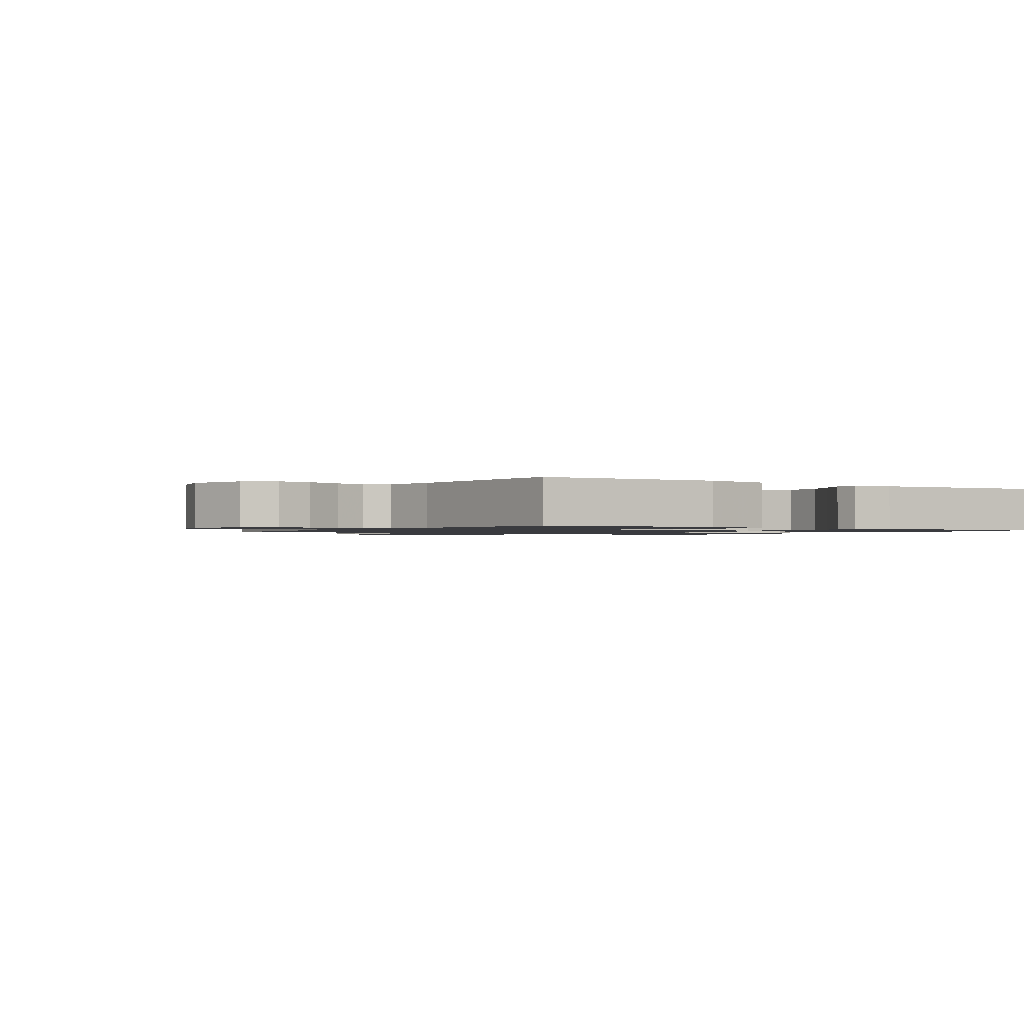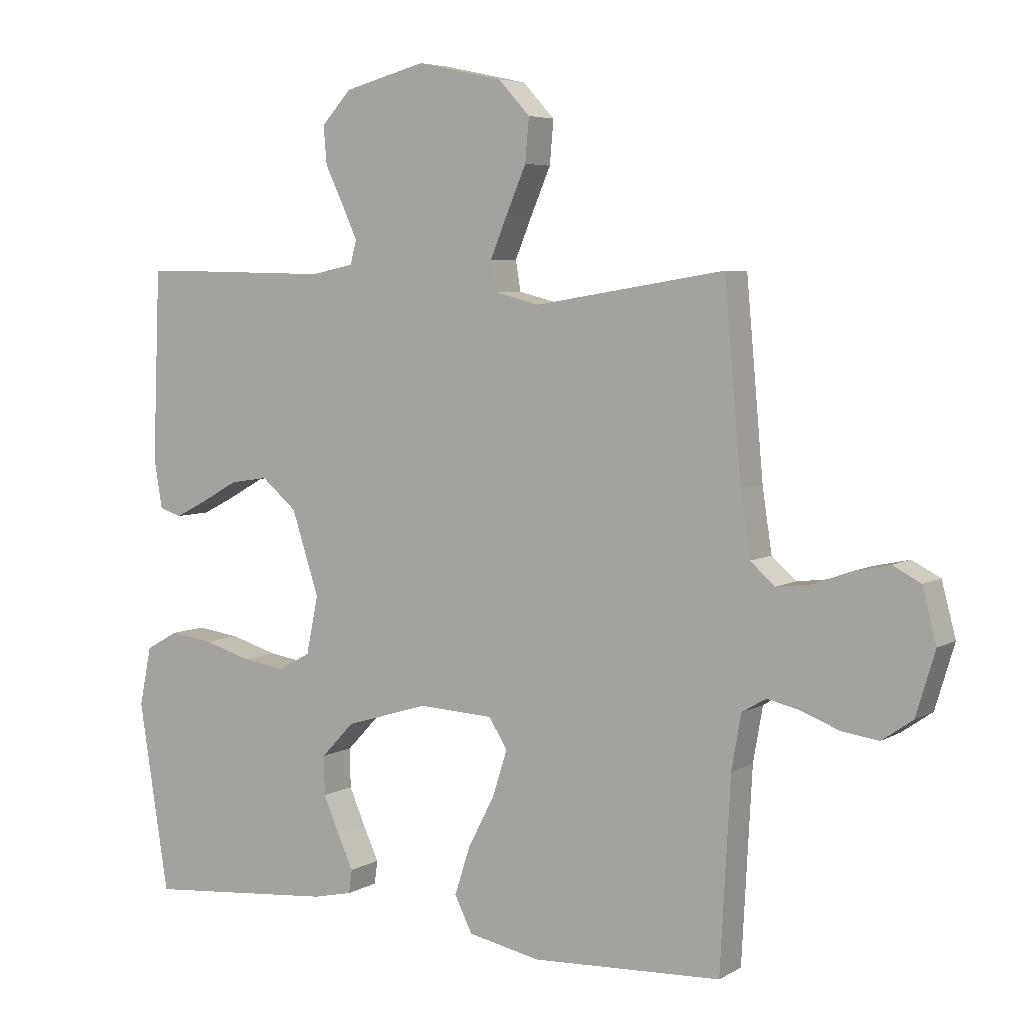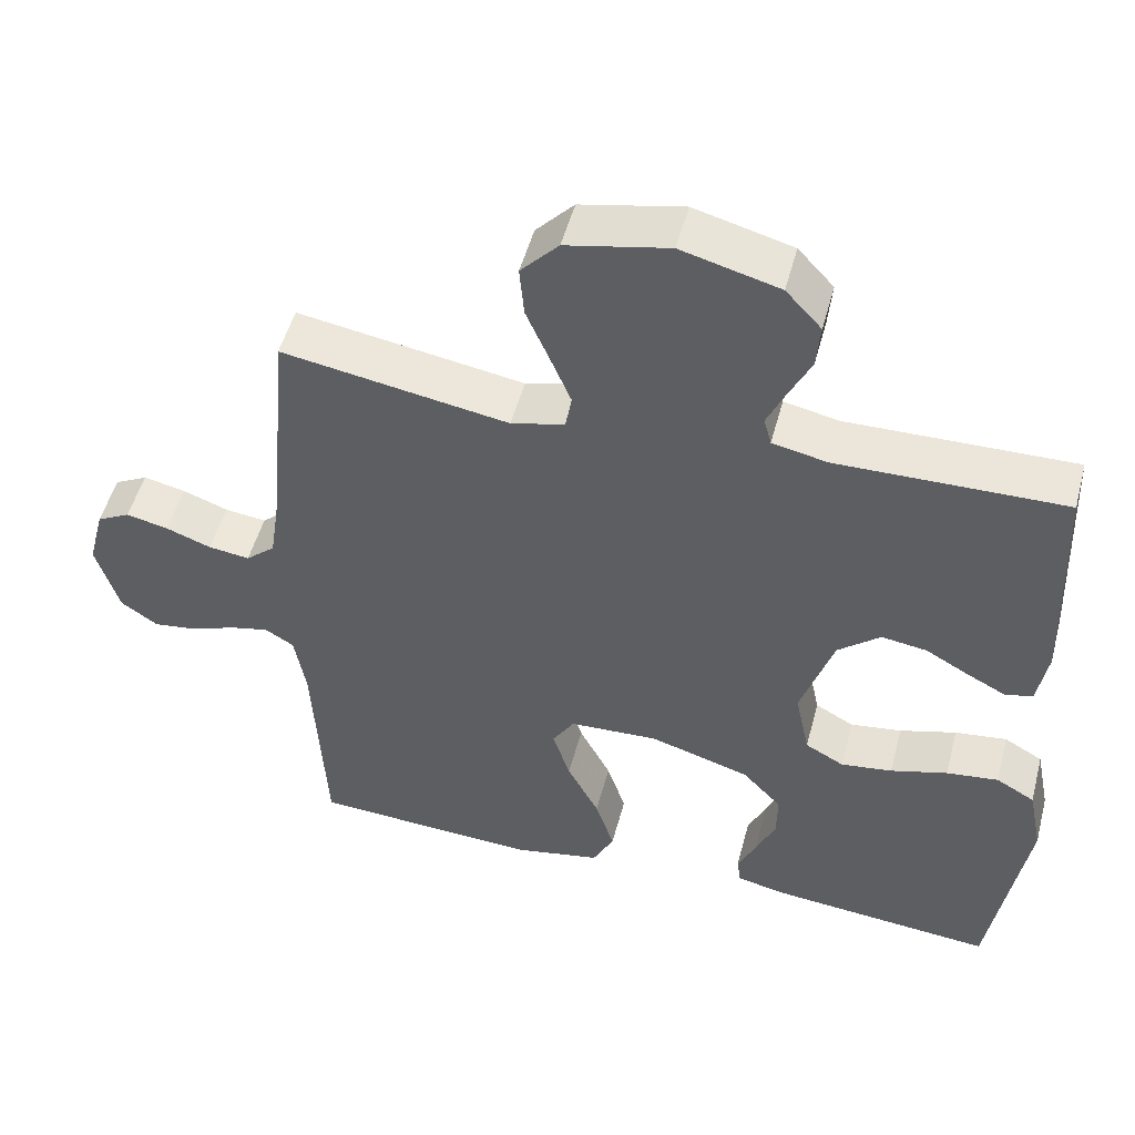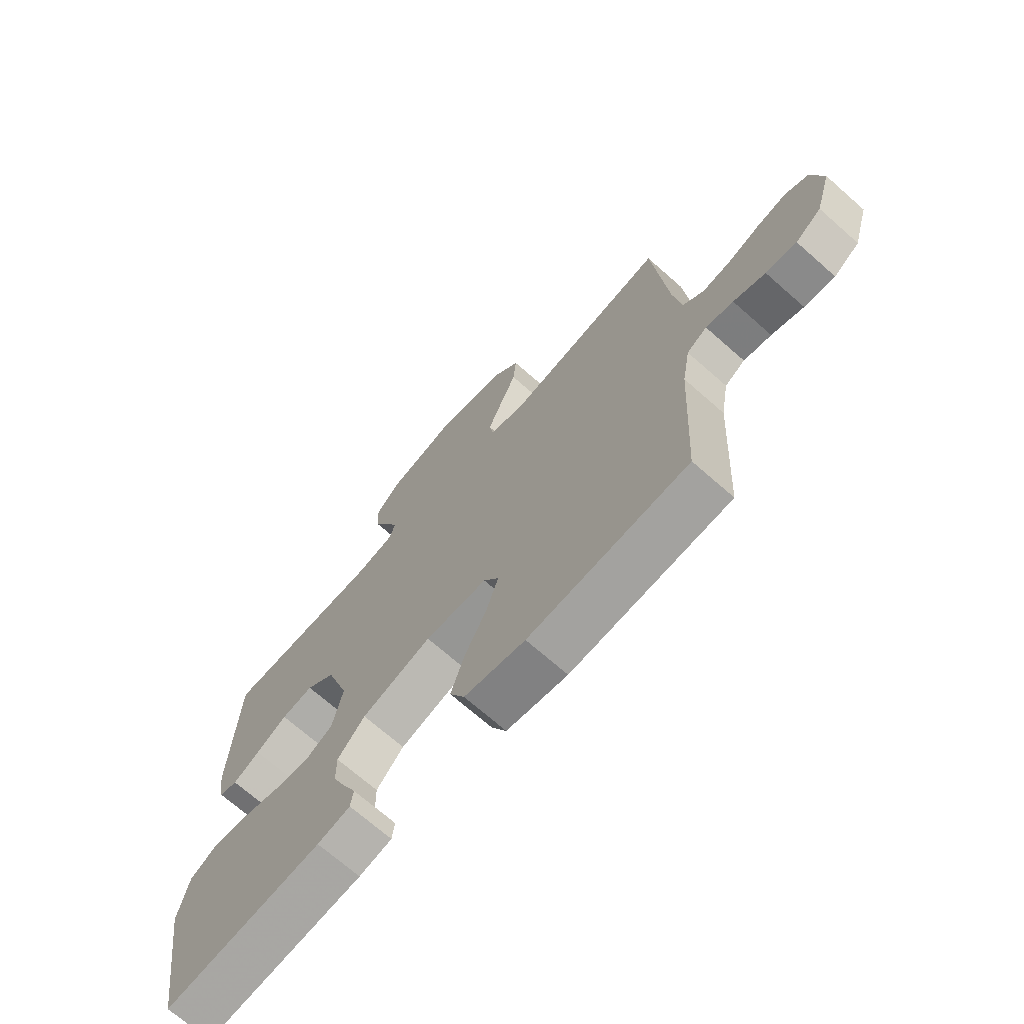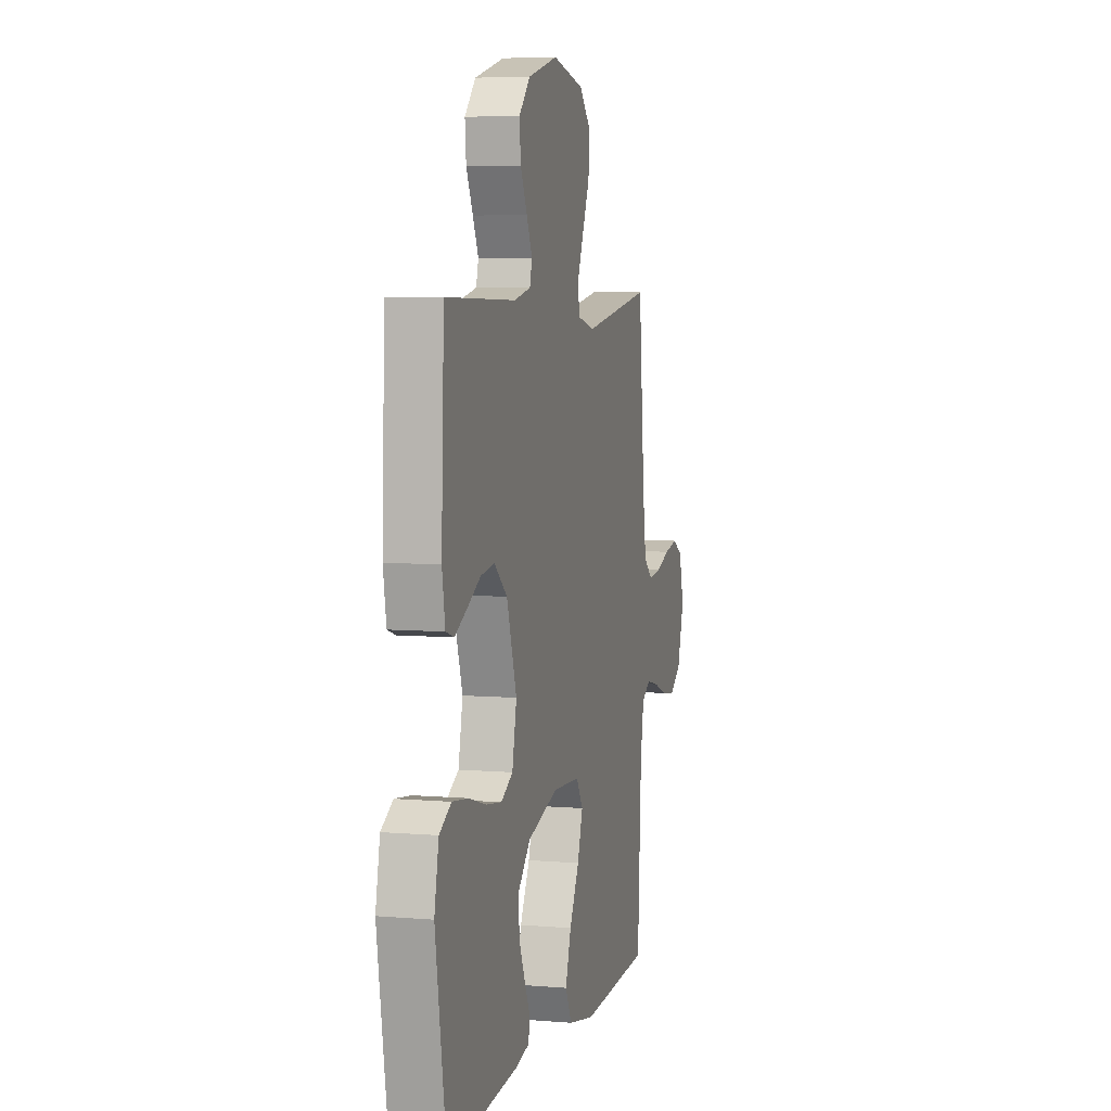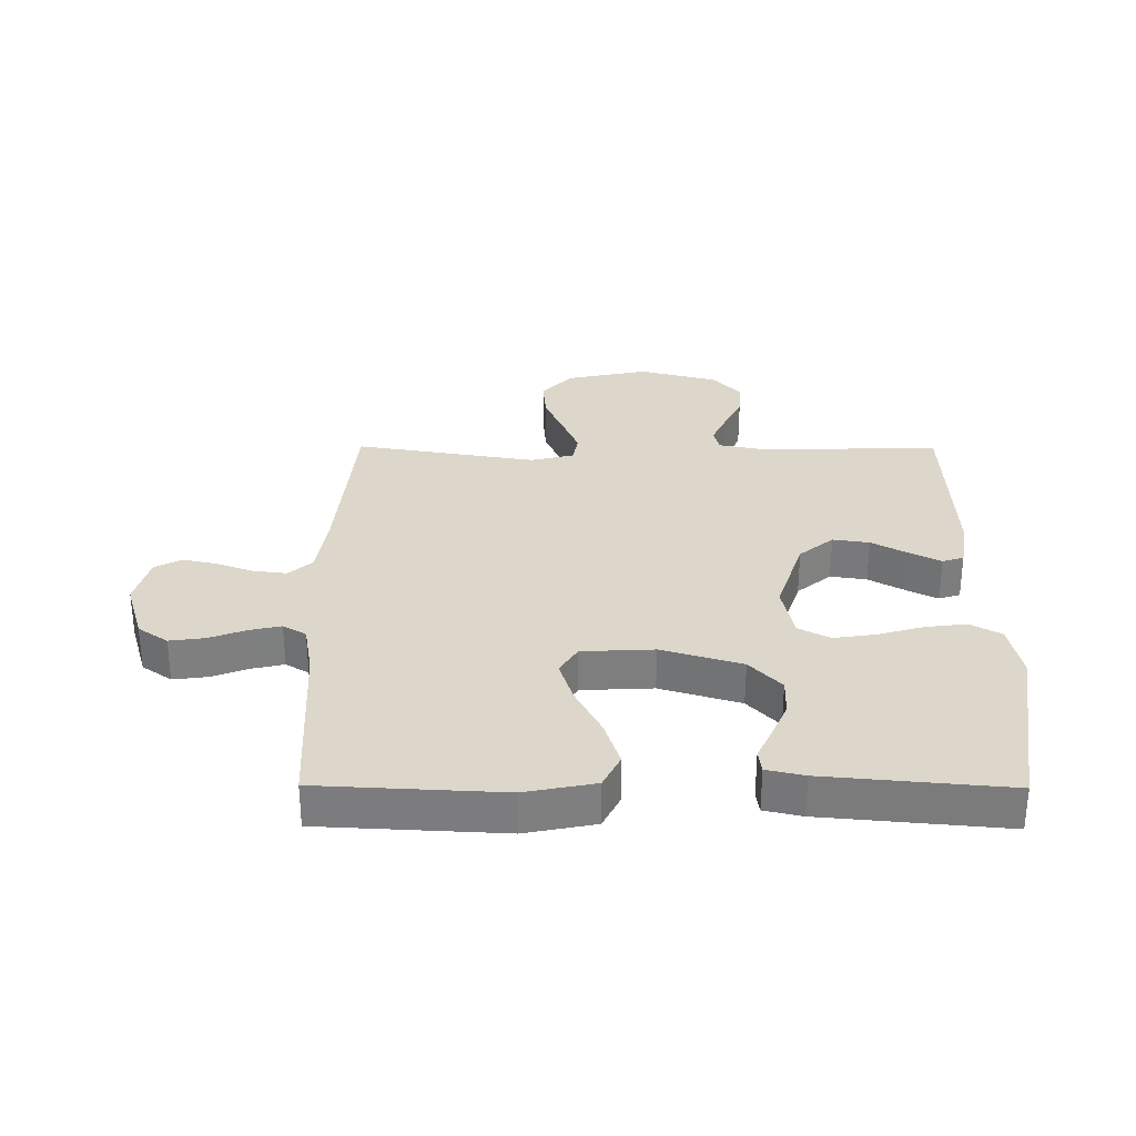
<metadata>
{"format":"obj","ext":"obj","renderer":"f3d","projection":"perspective","resolution":1024,"background":"white","views":[{"elev":-1.2,"azim":147.1,"up":"+Y"},{"elev":5.5,"azim":31.2,"up":"+Z"},{"elev":51.0,"azim":-165.2,"up":"+Z"},{"elev":-70.2,"azim":48.6,"up":"+Z"},{"elev":5.9,"azim":-75.5,"up":"+Z"},{"elev":30.7,"azim":-179.6,"up":"+Y"}]}
</metadata>
<code>
v 0.5 0.07 0.5
v 0.527 0.07 0.2
v 0.542 0.07 0.1
v 0.581 0.07 0.066
v 0.636 0.07 0.073
v 0.696 0.07 0.095
v 0.752 0.07 0.107
v 0.796 0.07 0.084
v 0.818 0.07 0
v 0.788 0.07 -0.1
v 0.739 0.07 -0.134
v 0.681 0.07 -0.126
v 0.621 0.07 -0.103
v 0.569 0.07 -0.091
v 0.531 0.07 -0.114
v 0.516 0.07 -0.2
v 0.5 0.07 -0.5
v 0.2 0.07 -0.515
v 0.085 0.07 -0.492
v 0.057 0.07 -0.436
v 0.082 0.07 -0.359
v 0.124 0.07 -0.278
v 0.147 0.07 -0.206
v 0.118 0.07 -0.159
v 0 0.07 -0.153
v -0.132 0.07 -0.193
v -0.184 0.07 -0.248
v -0.183 0.07 -0.31
v -0.157 0.07 -0.37
v -0.133 0.07 -0.422
v -0.138 0.07 -0.459
v -0.2 0.07 -0.473
v -0.5 0.07 -0.5
v -0.547 0.07 -0.2
v -0.528 0.07 -0.107
v -0.477 0.07 -0.078
v -0.408 0.07 -0.087
v -0.333 0.07 -0.109
v -0.265 0.07 -0.119
v -0.214 0.07 -0.091
v -0.195 0.07 0
v -0.238 0.07 0.132
v -0.294 0.07 0.179
v -0.354 0.07 0.17
v -0.413 0.07 0.137
v -0.464 0.07 0.111
v -0.499 0.07 0.122
v -0.512 0.07 0.2
v -0.5 0.07 0.5
v -0.2 0.07 0.494
v -0.128 0.07 0.509
v -0.118 0.07 0.546
v -0.142 0.07 0.599
v -0.171 0.07 0.659
v -0.176 0.07 0.719
v -0.129 0.07 0.77
v 0 0.07 0.804
v 0.135 0.07 0.775
v 0.185 0.07 0.721
v 0.179 0.07 0.653
v 0.148 0.07 0.581
v 0.121 0.07 0.516
v 0.129 0.07 0.469
v 0.2 0.07 0.451
v 0.5 0 0.5
v 0.527 0 0.2
v 0.542 0 0.1
v 0.581 0 0.066
v 0.636 0 0.073
v 0.696 0 0.095
v 0.752 0 0.107
v 0.796 0 0.084
v 0.818 0 0
v 0.788 0 -0.1
v 0.739 0 -0.134
v 0.681 0 -0.126
v 0.621 0 -0.103
v 0.569 0 -0.091
v 0.531 0 -0.114
v 0.516 0 -0.2
v 0.5 0 -0.5
v 0.2 0 -0.515
v 0.085 0 -0.492
v 0.057 0 -0.436
v 0.082 0 -0.359
v 0.124 0 -0.278
v 0.147 0 -0.206
v 0.118 0 -0.159
v 0 0 -0.153
v -0.132 0 -0.193
v -0.184 0 -0.248
v -0.183 0 -0.31
v -0.157 0 -0.37
v -0.133 0 -0.422
v -0.138 0 -0.459
v -0.2 0 -0.473
v -0.5 0 -0.5
v -0.547 0 -0.2
v -0.528 0 -0.107
v -0.477 0 -0.078
v -0.408 0 -0.087
v -0.333 0 -0.109
v -0.265 0 -0.119
v -0.214 0 -0.091
v -0.195 0 0
v -0.238 0 0.132
v -0.294 0 0.179
v -0.354 0 0.17
v -0.413 0 0.137
v -0.464 0 0.111
v -0.499 0 0.122
v -0.512 0 0.2
v -0.5 0 0.5
v -0.2 0 0.494
v -0.128 0 0.509
v -0.118 0 0.546
v -0.142 0 0.599
v -0.171 0 0.659
v -0.176 0 0.719
v -0.129 0 0.77
v 0 0 0.804
v 0.135 0 0.775
v 0.185 0 0.721
v 0.179 0 0.653
v 0.148 0 0.581
v 0.121 0 0.516
v 0.129 0 0.469
v 0.2 0 0.451
f 58 59 60 61
f 58 61 62
f 57 58 62
f 56 57 62 63
f 53 54 55 56
f 52 53 56 63
f 47 48 49 50
f 47 50 51
f 44 45 46 47
f 44 47 51
f 43 44 51
f 42 43 51
f 41 42 51
f 35 36 37 38
f 35 38 39
f 34 35 39
f 33 34 39
f 32 33 39 40
f 29 30 31 32
f 28 29 32
f 27 28 32 40
f 19 20 21 22
f 19 22 23
f 16 17 18 19
f 15 16 19 23
f 14 15 23 24
f 10 11 12 13
f 10 13 14
f 9 10 14
f 5 6 7 8
f 4 5 8 9
f 64 1 2
f 63 64 2 3
f 41 51 52 63
f 26 27 40 41
f 25 26 41 63
f 24 25 63 3
f 4 9 14 24
f 3 4 24
f 125 124 123 122
f 126 125 122
f 126 122 121
f 127 126 121 120
f 120 119 118 117
f 127 120 117 116
f 114 113 112 111
f 115 114 111
f 111 110 109 108
f 115 111 108
f 115 108 107
f 115 107 106
f 115 106 105
f 102 101 100 99
f 103 102 99
f 103 99 98
f 103 98 97
f 104 103 97 96
f 96 95 94 93
f 96 93 92
f 104 96 92 91
f 86 85 84 83
f 87 86 83
f 83 82 81 80
f 87 83 80 79
f 88 87 79 78
f 77 76 75 74
f 78 77 74
f 78 74 73
f 72 71 70 69
f 73 72 69 68
f 66 65 128
f 67 66 128 127
f 127 116 115 105
f 105 104 91 90
f 127 105 90 89
f 67 127 89 88
f 88 78 73 68
f 88 68 67
f 1 65 66 2
f 2 66 67 3
f 3 67 68 4
f 4 68 69 5
f 5 69 70 6
f 6 70 71 7
f 7 71 72 8
f 8 72 73 9
f 9 73 74 10
f 10 74 75 11
f 11 75 76 12
f 12 76 77 13
f 13 77 78 14
f 14 78 79 15
f 15 79 80 16
f 16 80 81 17
f 17 81 82 18
f 18 82 83 19
f 19 83 84 20
f 20 84 85 21
f 21 85 86 22
f 22 86 87 23
f 23 87 88 24
f 24 88 89 25
f 25 89 90 26
f 26 90 91 27
f 27 91 92 28
f 28 92 93 29
f 29 93 94 30
f 30 94 95 31
f 31 95 96 32
f 32 96 97 33
f 33 97 98 34
f 34 98 99 35
f 35 99 100 36
f 36 100 101 37
f 37 101 102 38
f 38 102 103 39
f 39 103 104 40
f 40 104 105 41
f 41 105 106 42
f 42 106 107 43
f 43 107 108 44
f 44 108 109 45
f 45 109 110 46
f 46 110 111 47
f 47 111 112 48
f 48 112 113 49
f 49 113 114 50
f 50 114 115 51
f 51 115 116 52
f 52 116 117 53
f 53 117 118 54
f 54 118 119 55
f 55 119 120 56
f 56 120 121 57
f 57 121 122 58
f 58 122 123 59
f 59 123 124 60
f 60 124 125 61
f 61 125 126 62
f 62 126 127 63
f 63 127 128 64
f 64 128 65 1

</code>
